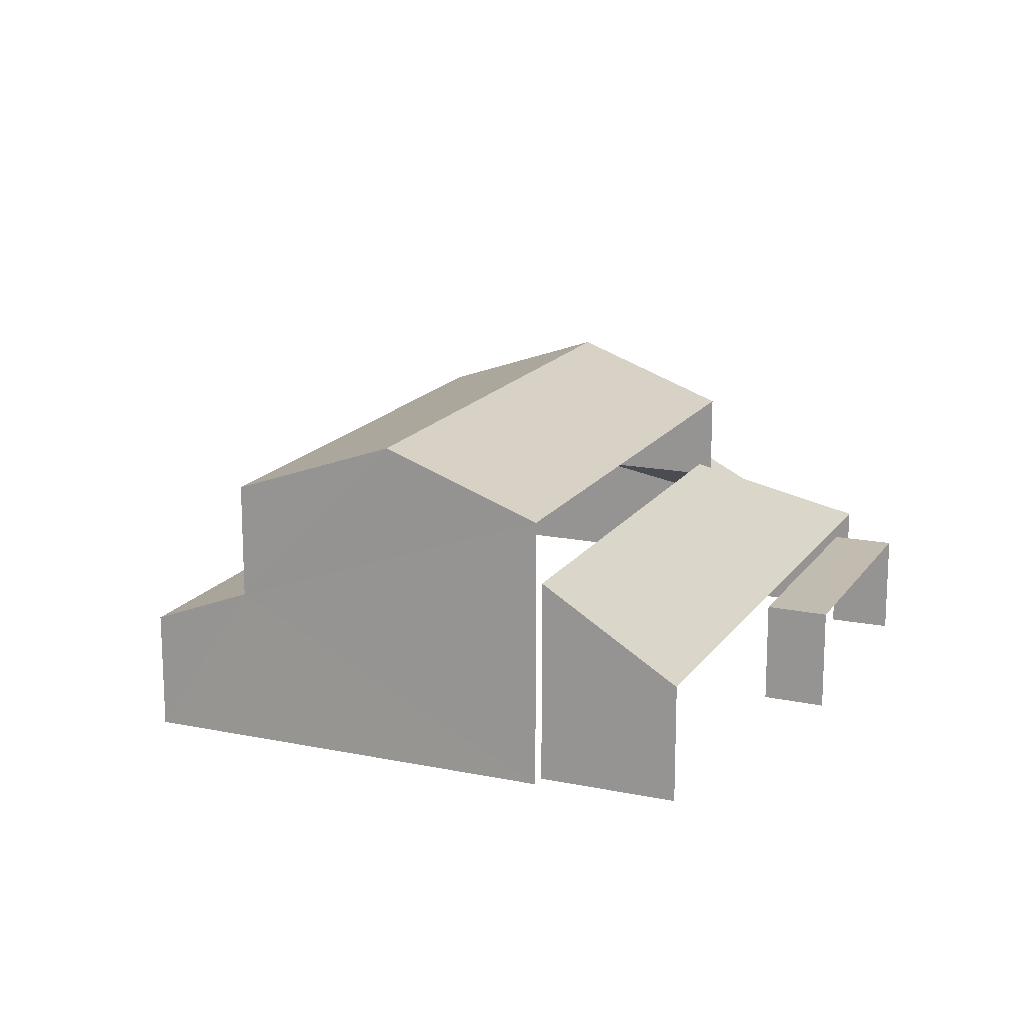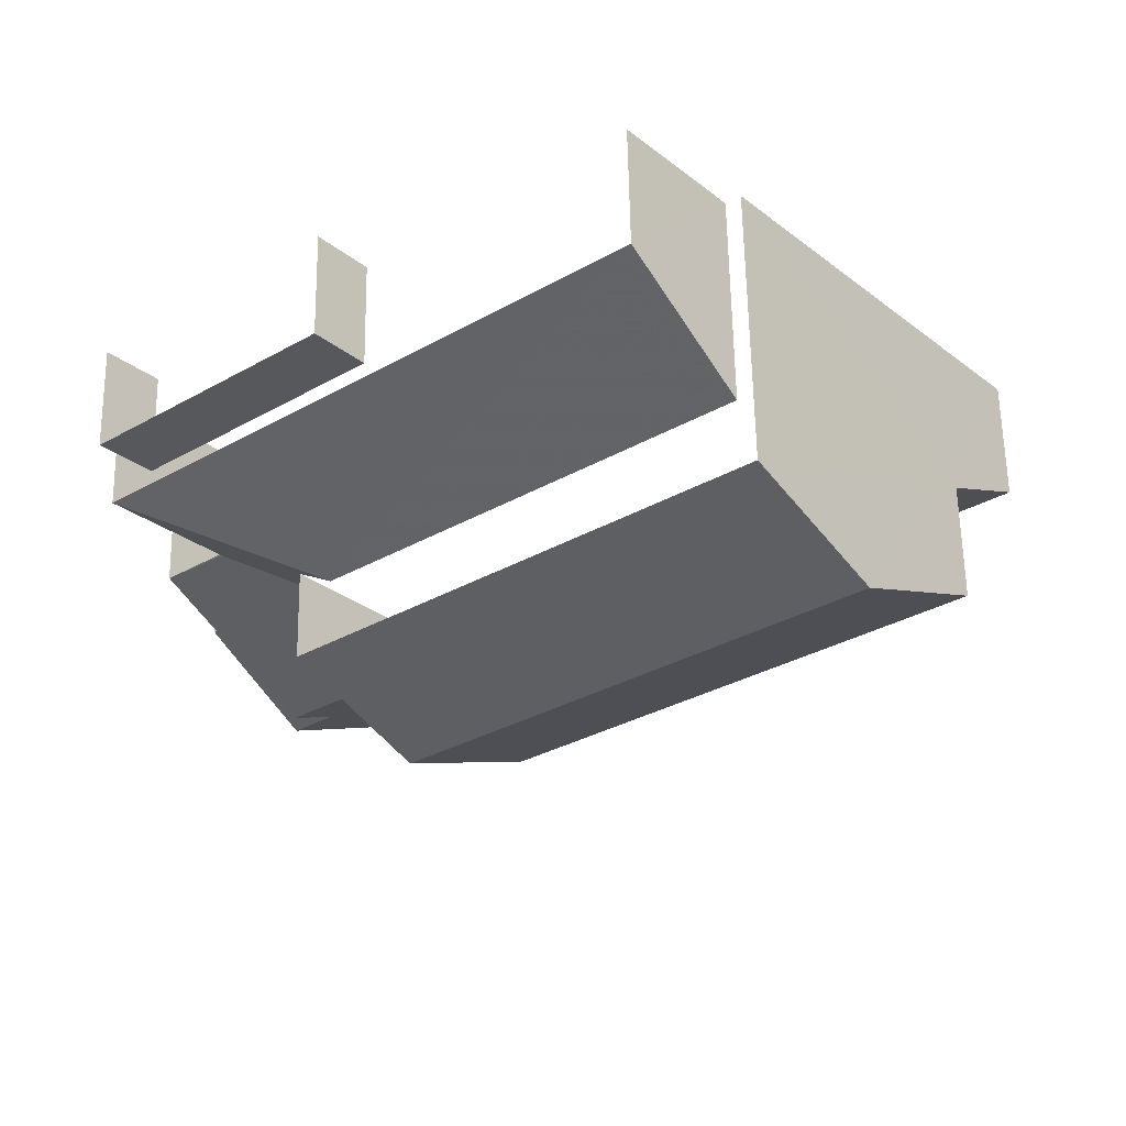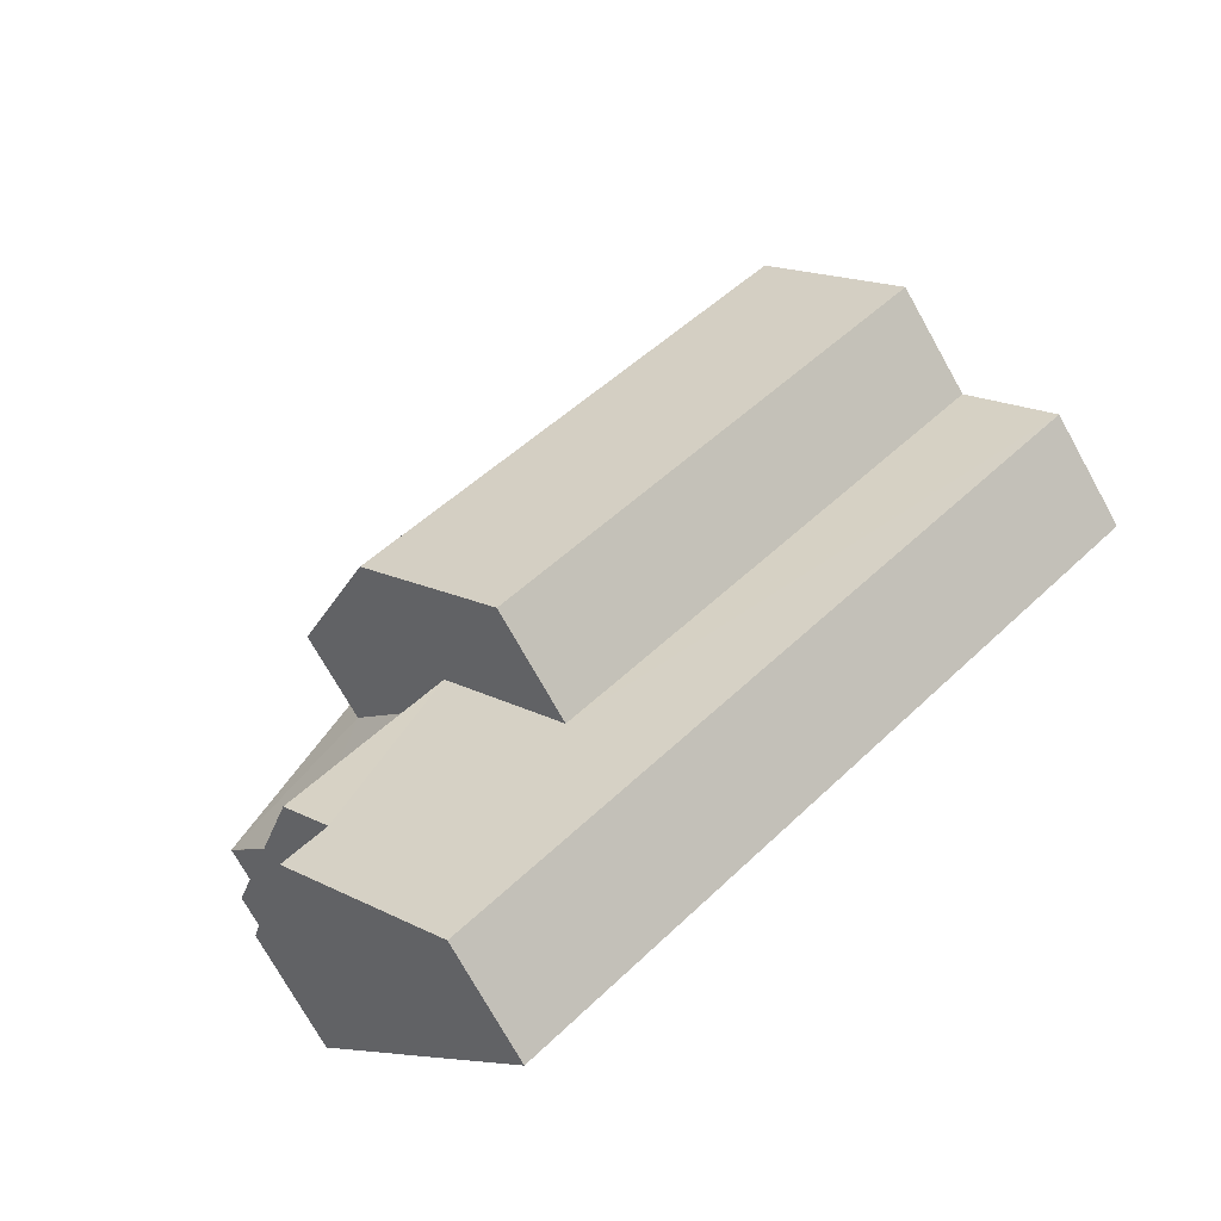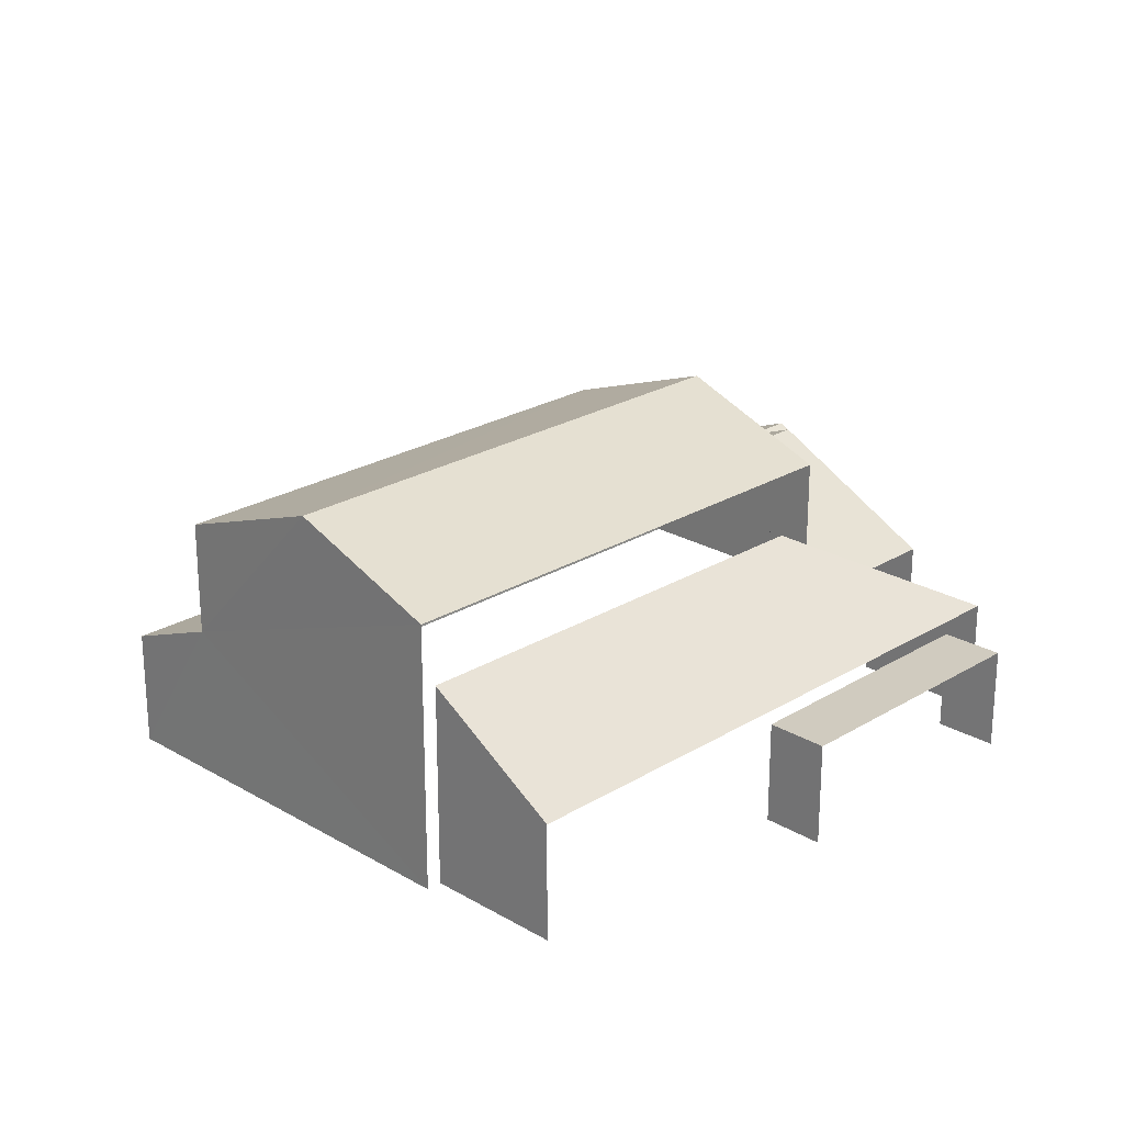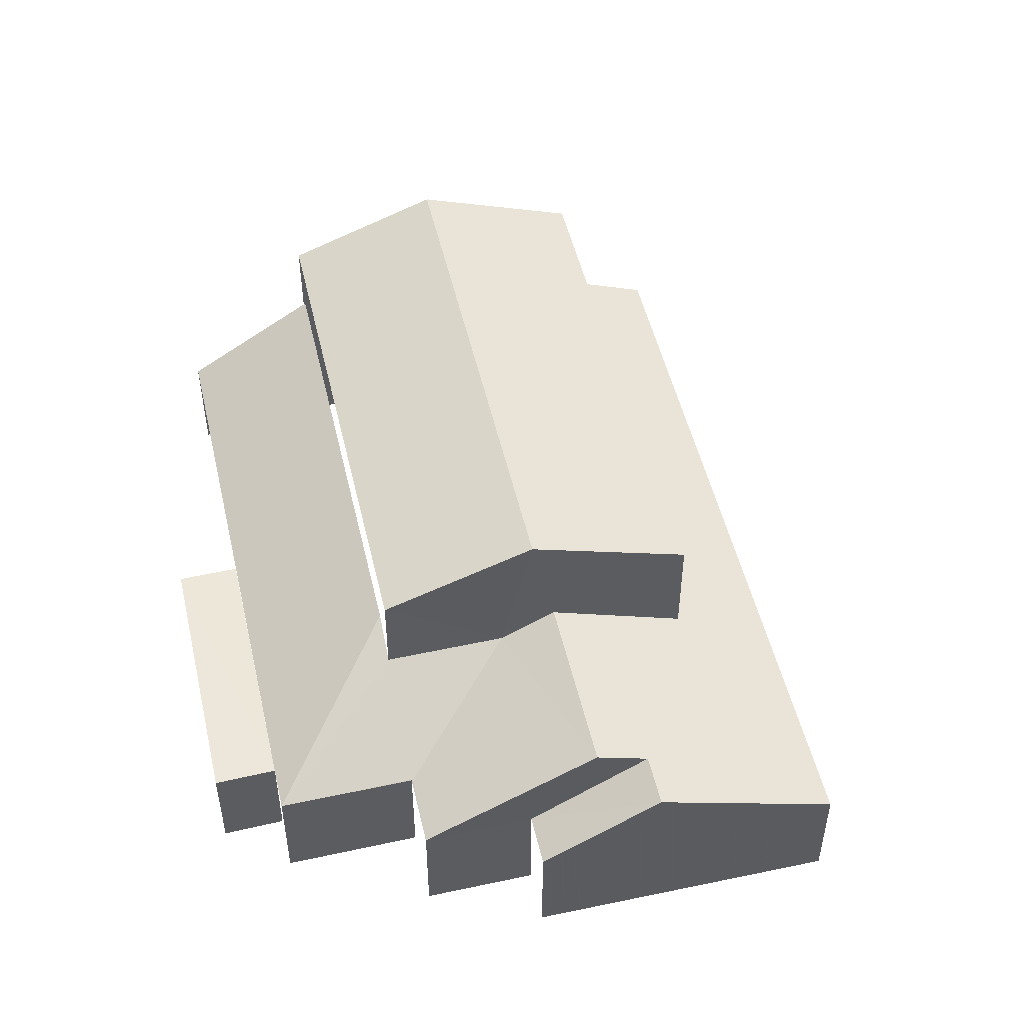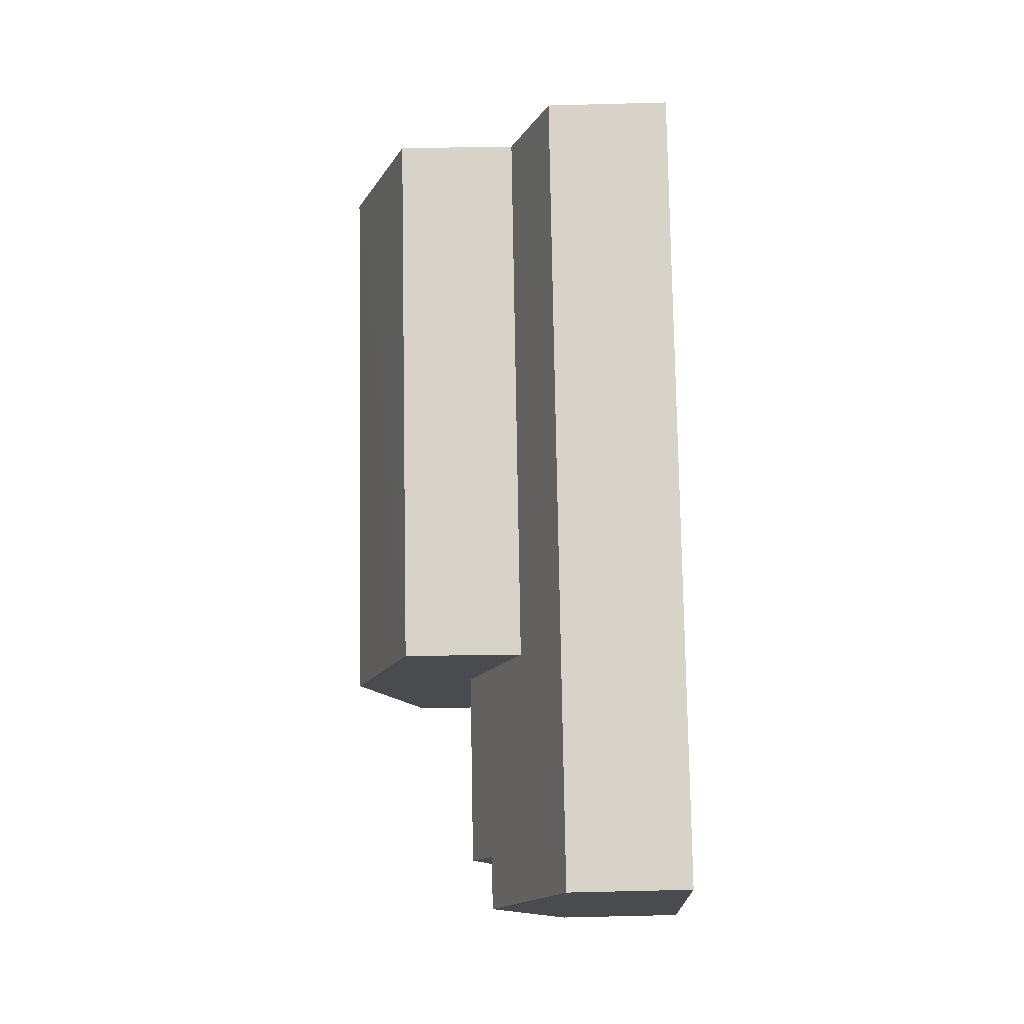
<metadata>
{"format":"obj","ext":"obj","renderer":"f3d","projection":"perspective","resolution":1024,"background":"white","views":[{"elev":16.4,"azim":153.2,"up":"+Z"},{"elev":61.3,"azim":-1.1,"up":"+Y"},{"elev":-73.4,"azim":29.1,"up":"+Y"},{"elev":23.7,"azim":174.6,"up":"+Z"},{"elev":50.9,"azim":-62.9,"up":"+Z"},{"elev":-63.8,"azim":91.3,"up":"+Y"}]}
</metadata>
<code>
v -2.195e+05 -1.235e+05 36.4
v -2.195e+05 -1.235e+05 36.4
v -2.195e+05 -1.235e+05 36.4
v -2.195e+05 -1.235e+05 36.4
v -2.195e+05 -1.235e+05 36.4
v -2.195e+05 -1.235e+05 36.4
v -2.195e+05 -1.235e+05 36.4
v -2.195e+05 -1.235e+05 36.4
v -2.195e+05 -1.235e+05 36.4
v -2.195e+05 -1.235e+05 36.4
v -2.195e+05 -1.235e+05 36.4
v -2.195e+05 -1.235e+05 36.4
v -2.195e+05 -1.235e+05 36.4
v -2.195e+05 -1.235e+05 36.4
v -2.195e+05 -1.235e+05 39.33
v -2.195e+05 -1.235e+05 40.35
v -2.195e+05 -1.235e+05 39.96
v -2.195e+05 -1.235e+05 38.6
v -2.195e+05 -1.235e+05 39.33
v -2.195e+05 -1.235e+05 40.35
v -2.195e+05 -1.235e+05 38.6
v -2.195e+05 -1.235e+05 39.96
v -2.195e+05 -1.235e+05 38.35
v -2.195e+05 -1.235e+05 38.35
v -2.195e+05 -1.235e+05 38.35
v -2.195e+05 -1.235e+05 38.35
v -2.195e+05 -1.235e+05 40.24
v -2.195e+05 -1.235e+05 40.24
v -2.195e+05 -1.235e+05 38.62
v -2.195e+05 -1.235e+05 38.62
v -2.195e+05 -1.235e+05 38.6
v -2.195e+05 -1.235e+05 38.6
v -2.195e+05 -1.235e+05 41.47
v -2.195e+05 -1.235e+05 41.47
v -2.195e+05 -1.235e+05 42.55
v -2.195e+05 -1.235e+05 42.55
v -2.195e+05 -1.235e+05 41.47
v -2.195e+05 -1.235e+05 41.47
v -2.195e+05 -1.235e+05 39.8
v -2.195e+05 -1.235e+05 38.62
v -2.195e+05 -1.235e+05 38.6
v -2.195e+05 -1.235e+05 38.6
v -2.195e+05 -1.235e+05 39.8
f 1 2 3
f 4 1 5
f 6 7 3
f 8 5 1
f 9 10 7
f 11 12 8
f 13 14 11
f 7 10 13
f 3 8 1
f 7 13 3
f 13 11 8
f 3 13 8
f 33 12 28
f 12 11 28
f 27 34 33
f 43 34 27
f 27 33 28
f 26 14 13
f 14 26 29
f 7 6 23
f 30 29 26
f 6 30 23
f 30 26 23
f 1 4 32
f 31 1 32
f 41 3 2
f 42 41 2
f 24 10 9
f 25 24 9
f 15 16 17
f 18 19 15
f 16 20 17
f 18 15 21
f 21 17 22
f 15 17 21
f 23 24 25
f 23 26 24
f 27 28 29
f 30 27 29
f 31 32 22
f 17 31 22
f 33 34 35
f 36 33 35
f 37 38 36
f 35 37 36
f 39 40 20
f 41 42 40
f 39 20 16
f 40 42 20
f 40 43 30
f 30 43 27
f 39 43 40
f 19 38 37
f 15 19 37
f 18 5 8
f 18 21 5
f 13 10 24
f 26 13 24
f 6 41 30
f 30 41 40
f 3 41 6
f 29 28 11
f 14 29 11
f 23 25 9
f 7 23 9
f 38 19 36
f 36 19 33
f 33 19 12
f 19 18 8
f 12 19 8
f 2 1 42
f 42 31 20
f 20 31 17
f 1 31 42
f 32 4 22
f 4 5 22
f 5 21 22
f 34 43 39
f 34 39 35
f 16 37 35
f 16 15 37
f 39 16 35

</code>
